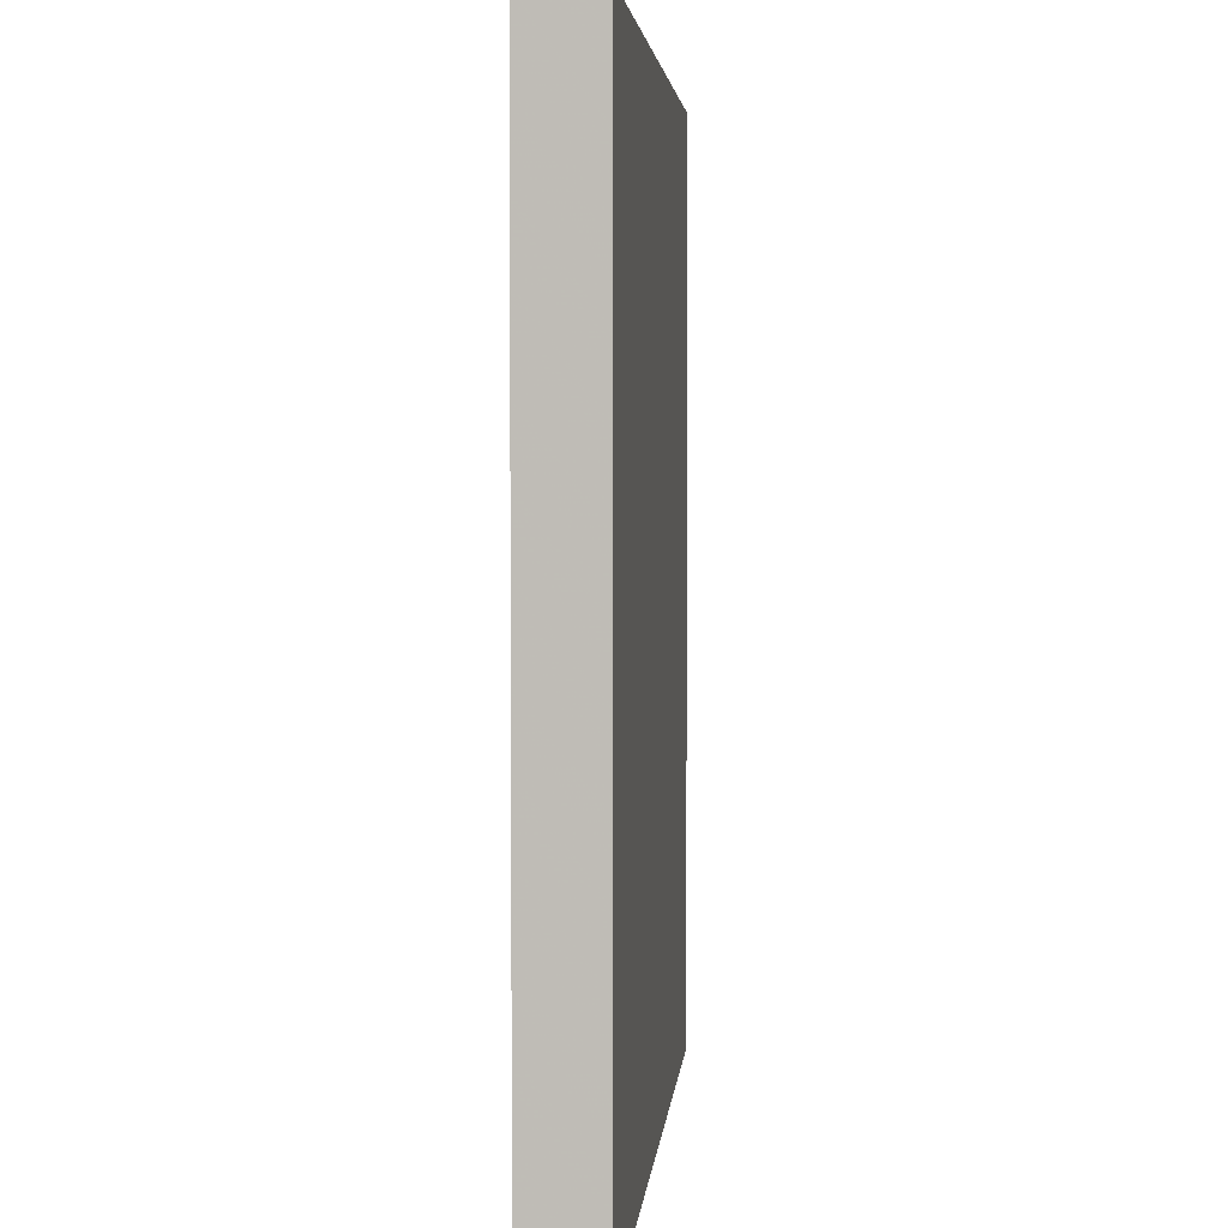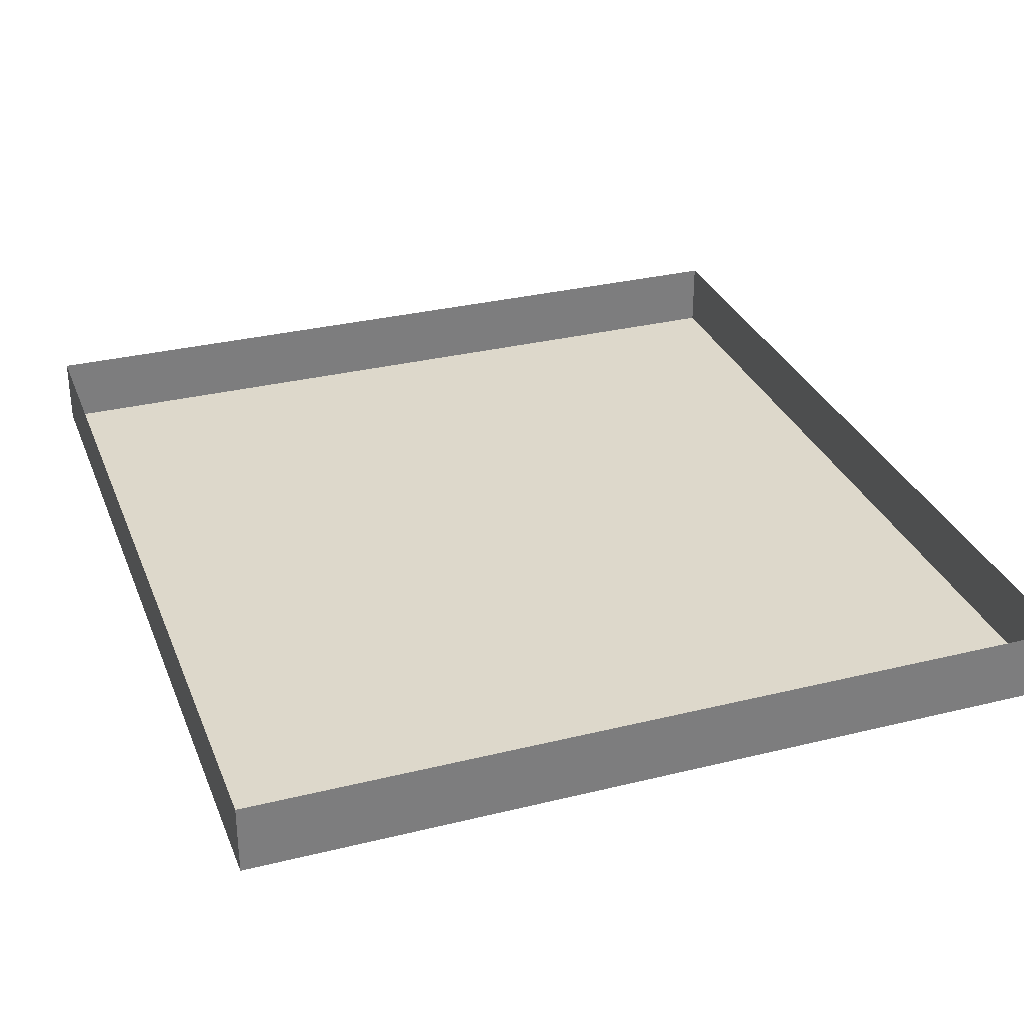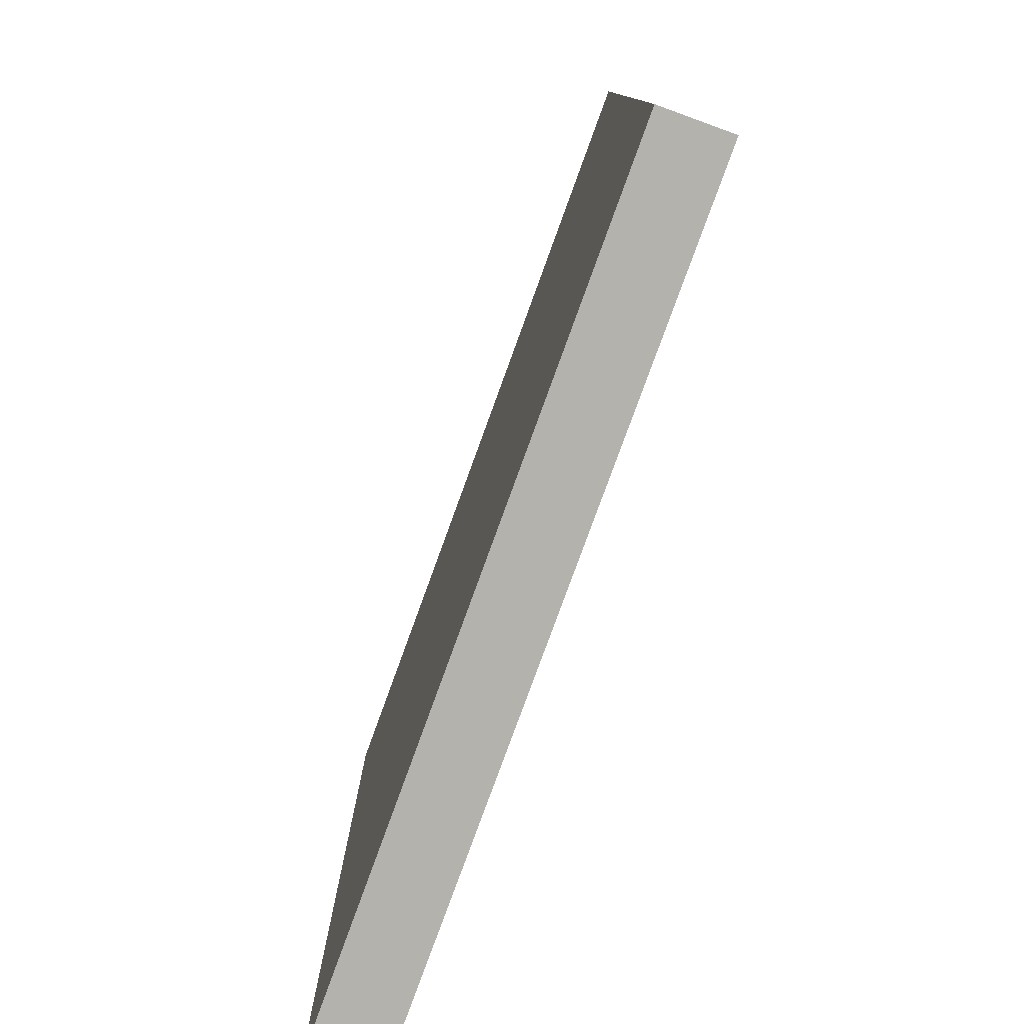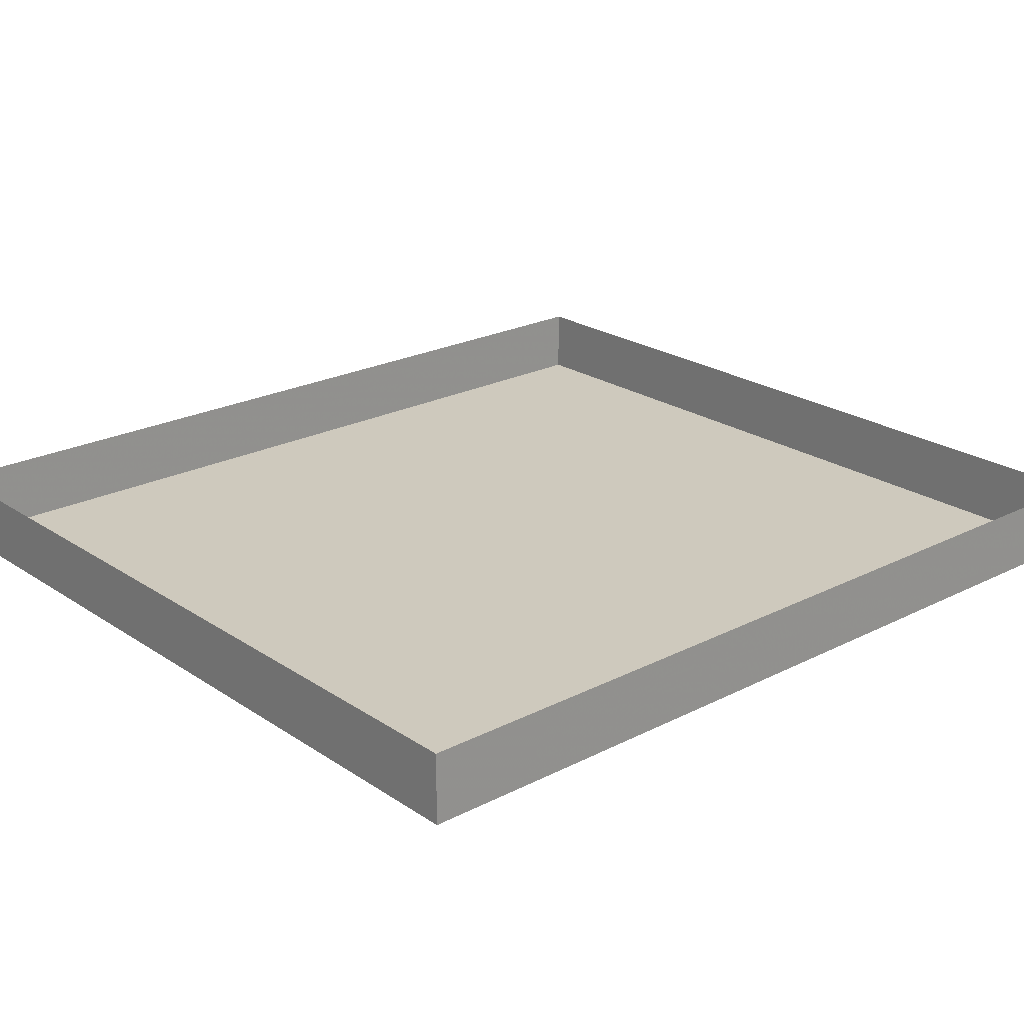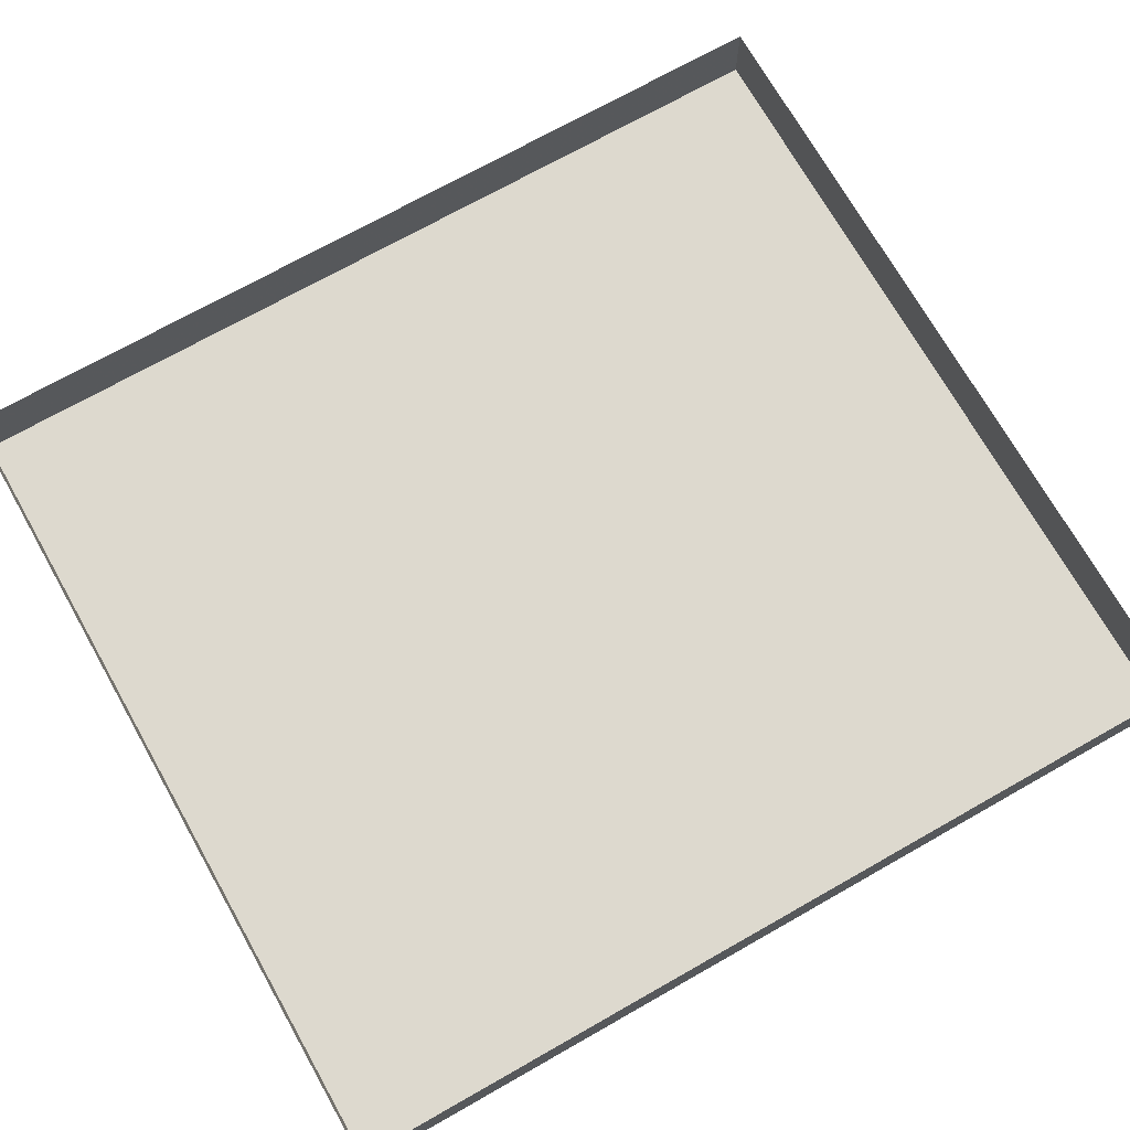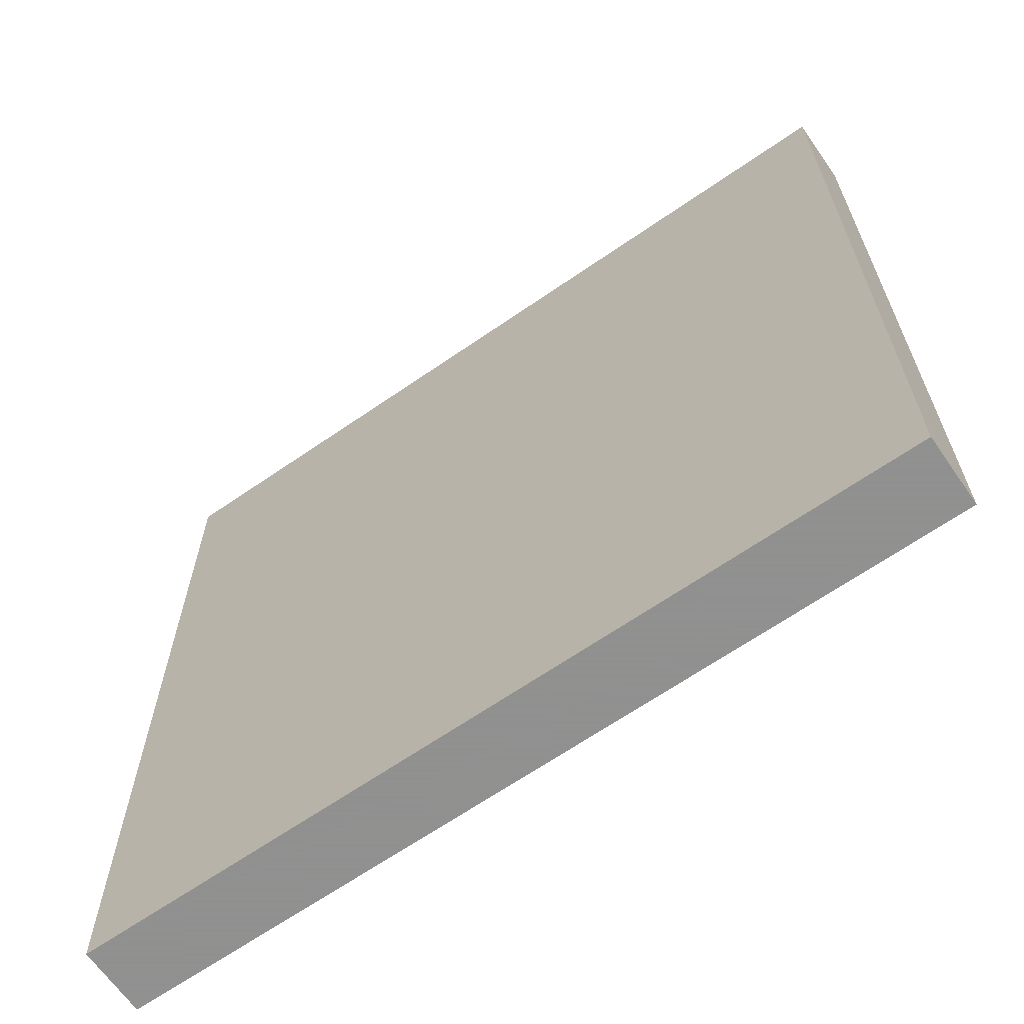
<metadata>
{"format":"obj","ext":"obj","renderer":"f3d","projection":"perspective","resolution":1024,"background":"white","views":[{"elev":3.7,"azim":-85.1,"up":"+Z"},{"elev":31.1,"azim":160.6,"up":"+Y"},{"elev":-79.5,"azim":70.0,"up":"+Z"},{"elev":22.7,"azim":-131.3,"up":"+Y"},{"elev":71.8,"azim":-119.5,"up":"+Y"},{"elev":-65.8,"azim":34.8,"up":"+Z"}]}
</metadata>
<code>
o Balkon_110
v 0.895 0.311 -0.5115
v 0.895 0.311 -0.7511
v 1.116 0.311 -0.7511
v 1.116 0.311 -0.5115
v 0.895 0.3295 -0.5115
v 1.116 0.3295 -0.5115
v 1.116 0.3295 -0.7511
v 0.895 0.3295 -0.7511
f 1 2 3 4
f 5 1 4 6
f 6 4 3 7
f 7 3 2 8
f 8 2 1 5

</code>
